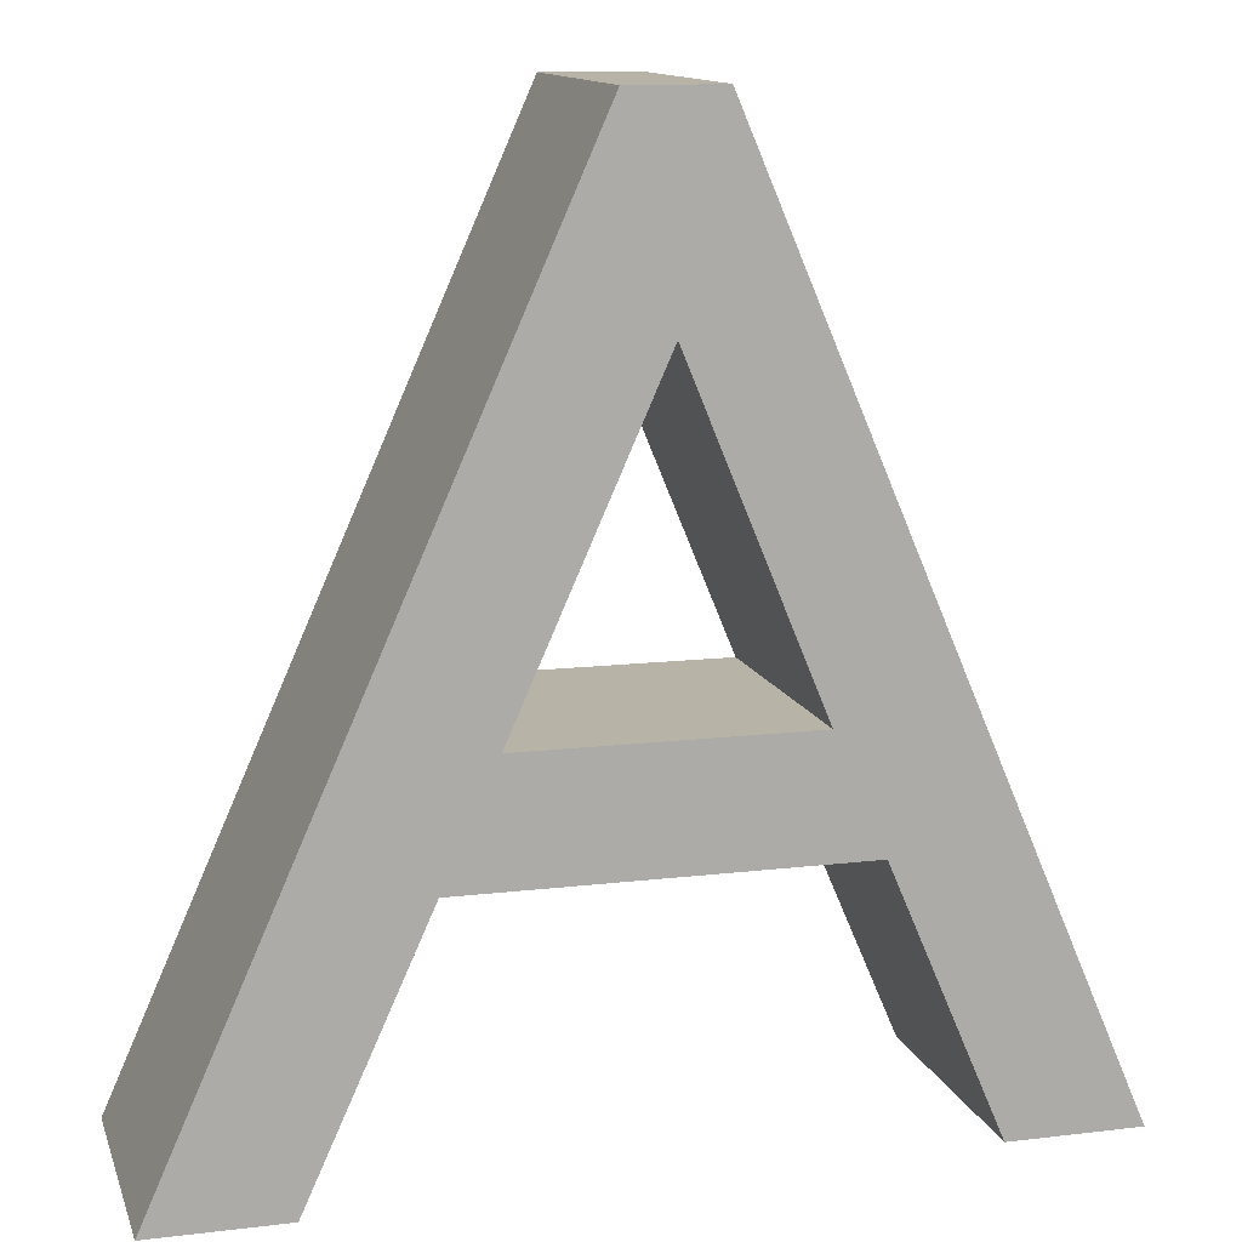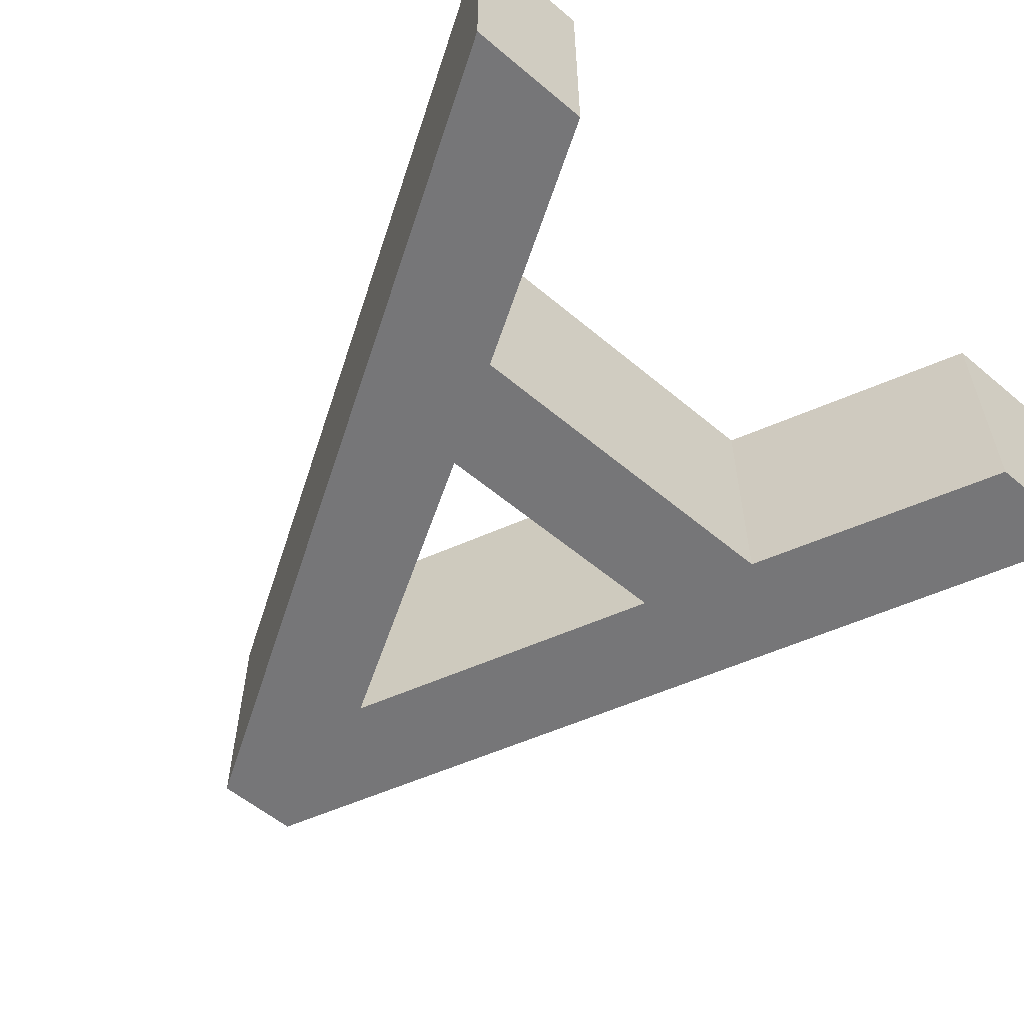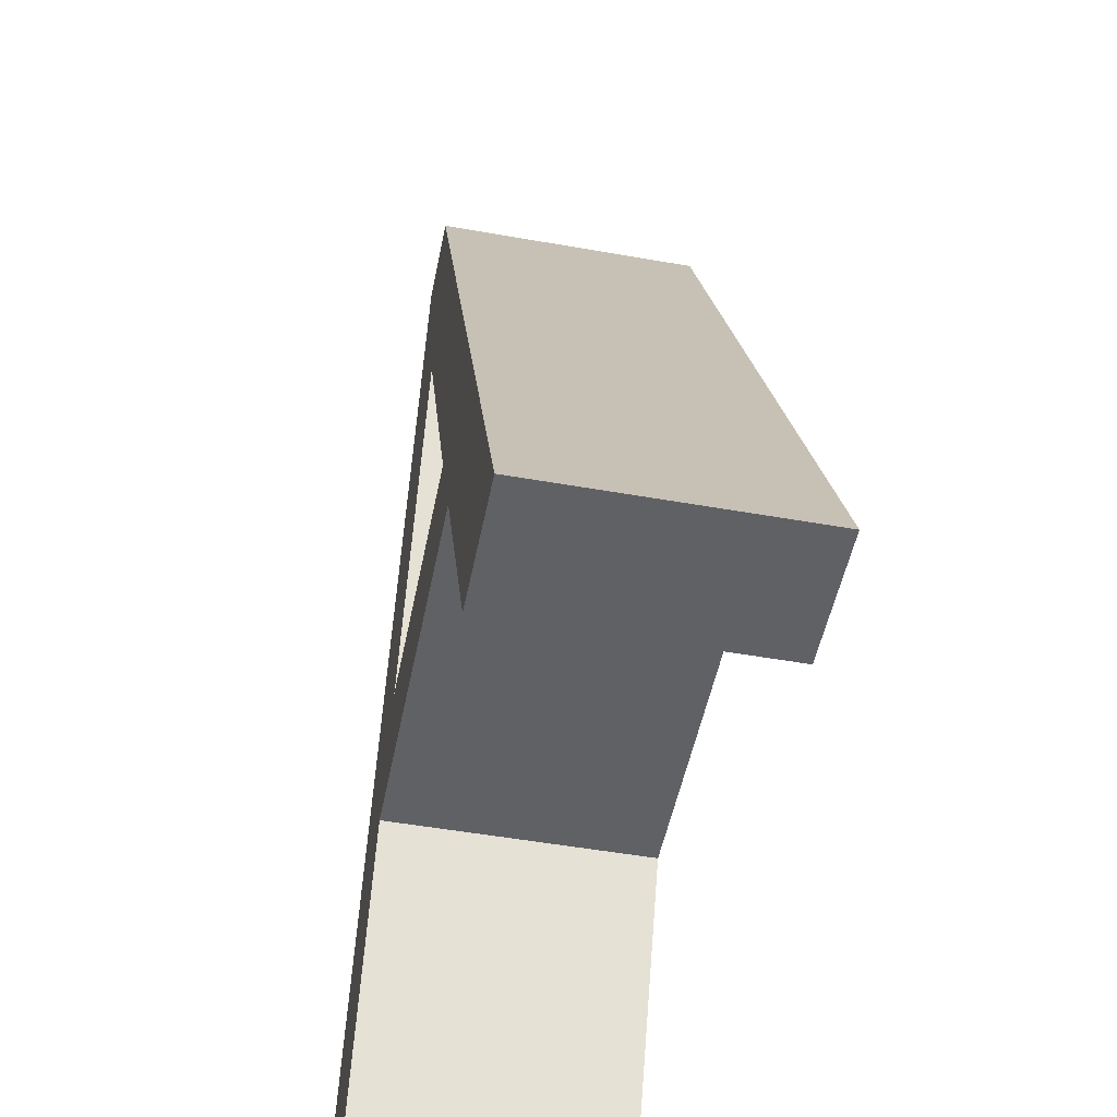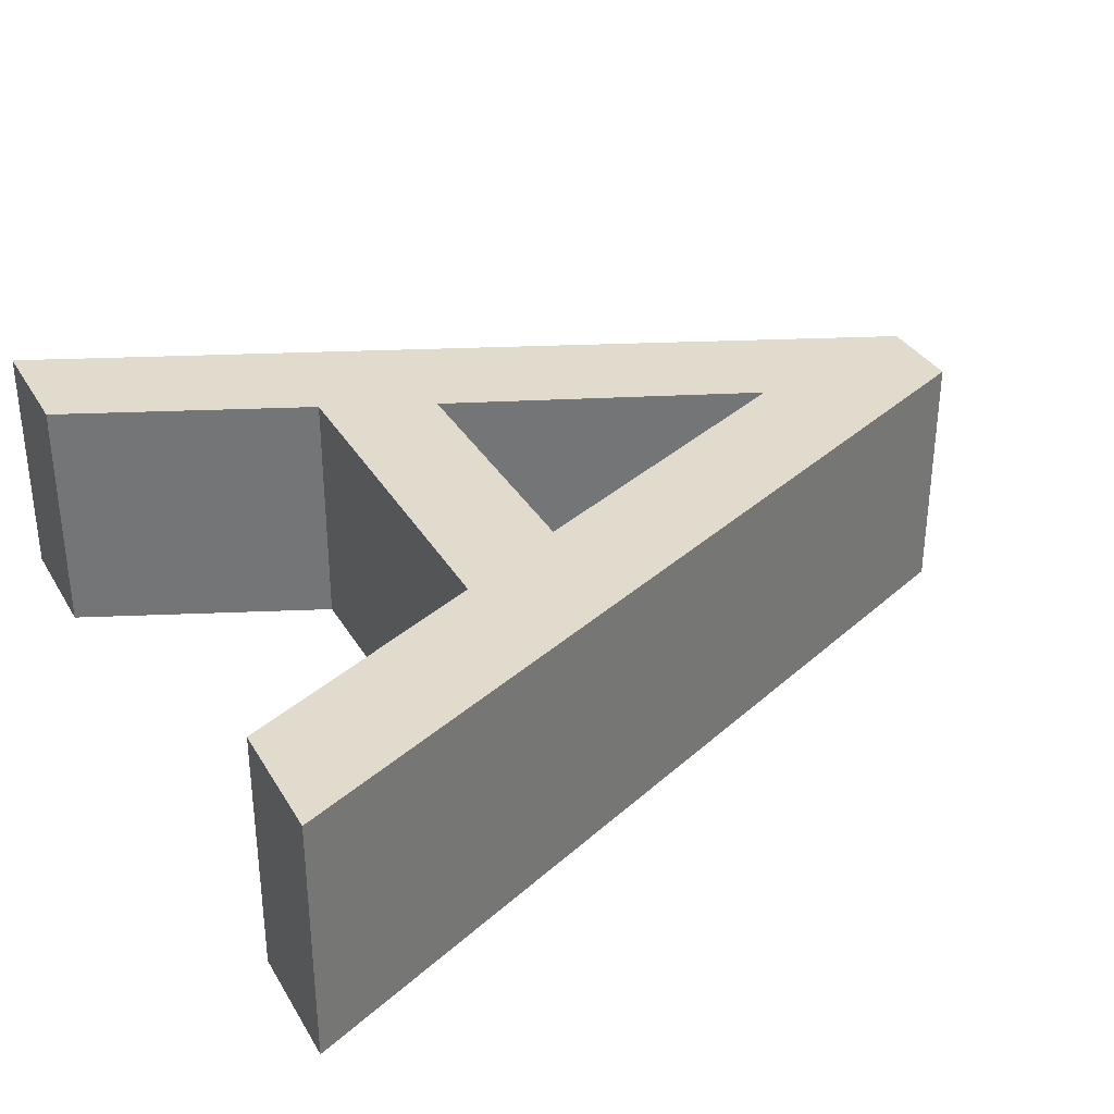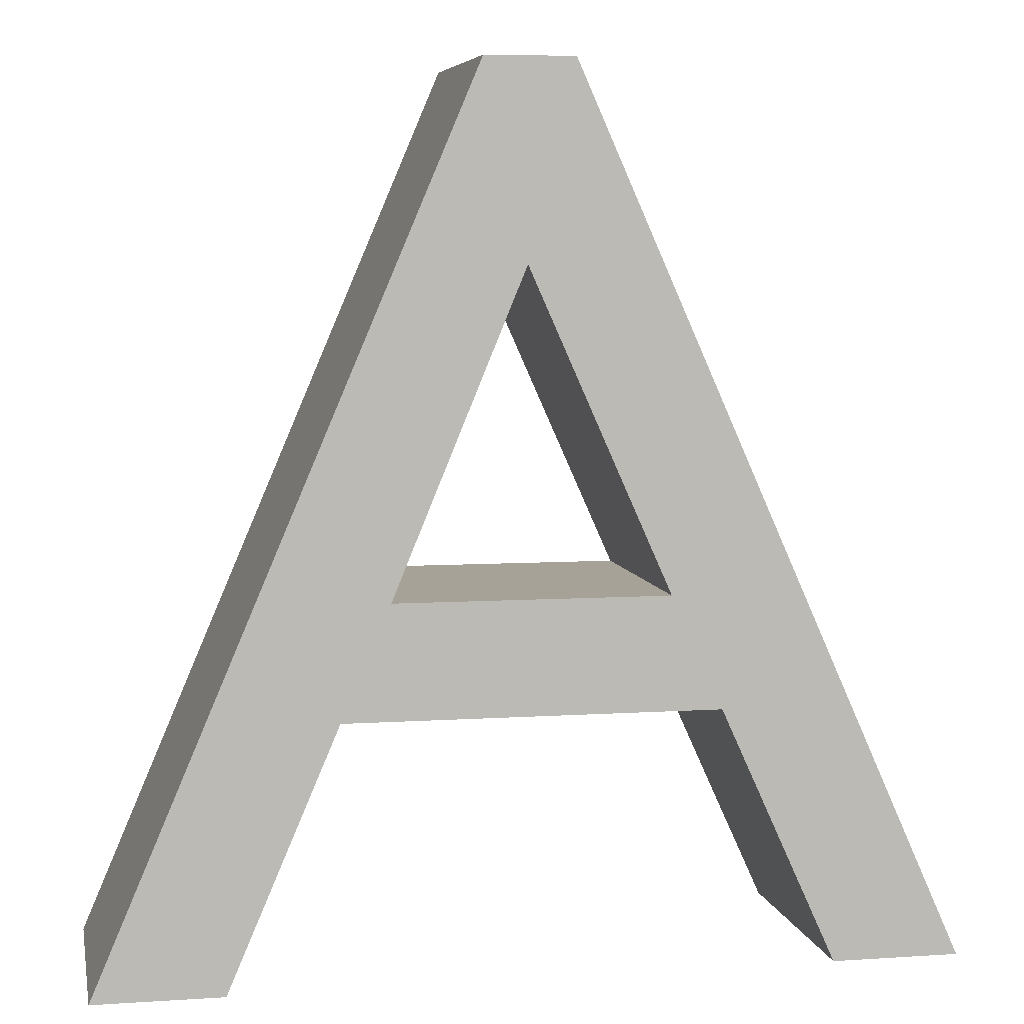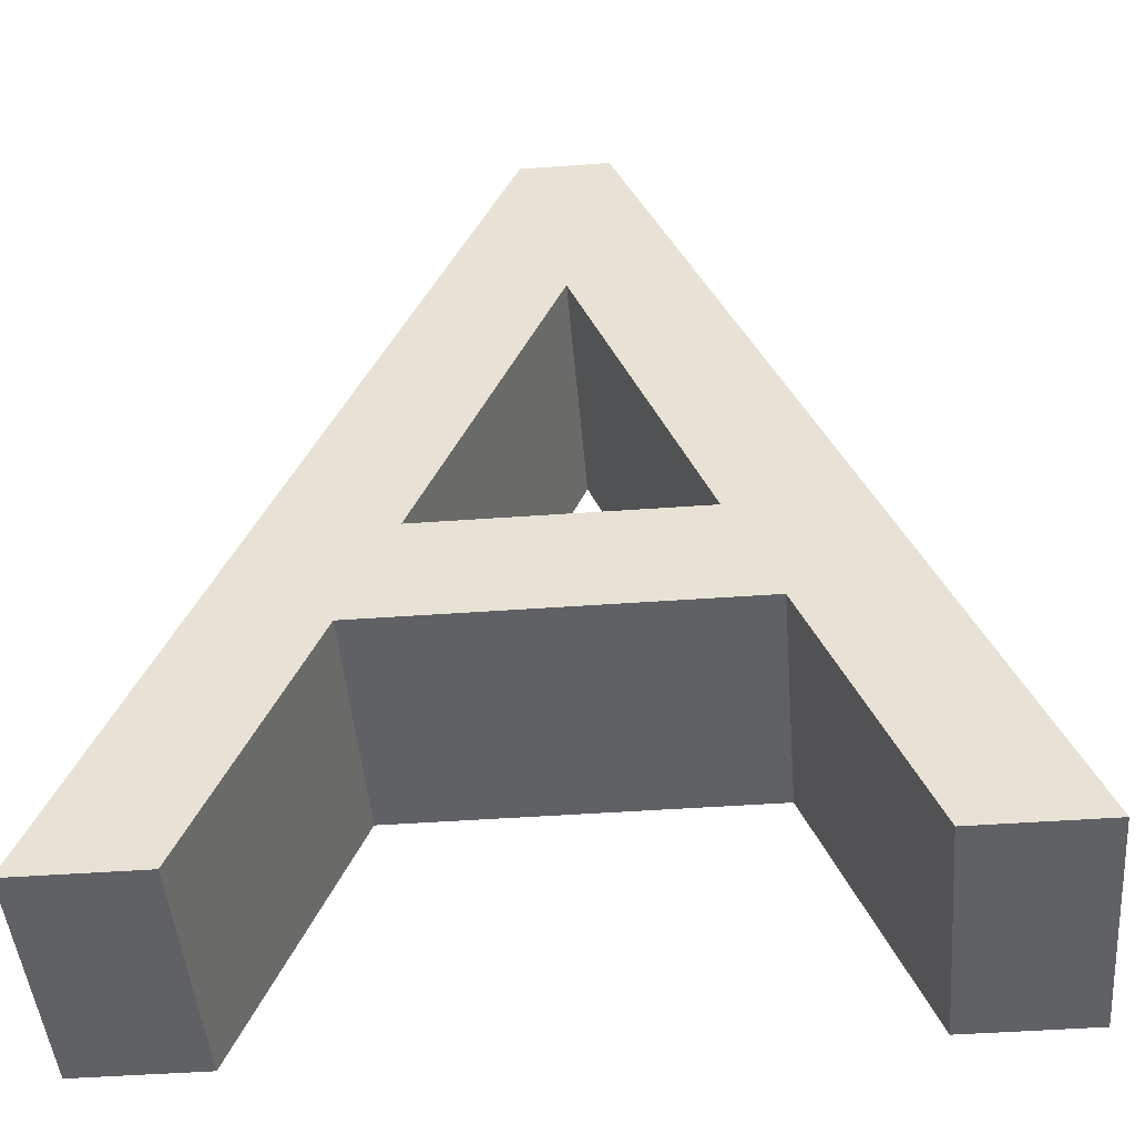
<metadata>
{"format":"obj","ext":"obj","renderer":"f3d","projection":"perspective","resolution":1024,"background":"white","views":[{"elev":12.8,"azim":-15.5,"up":"+Z"},{"elev":-56.9,"azim":138.8,"up":"+Y"},{"elev":-50.0,"azim":78.9,"up":"+Z"},{"elev":33.8,"azim":-116.4,"up":"+Y"},{"elev":6.5,"azim":169.0,"up":"+Z"},{"elev":-46.5,"azim":4.7,"up":"+Z"}]}
</metadata>
<code>
o Text.005
v -0.7603 0.1 -0.1255
v -0.6743 0.1 -0.3265
v -0.5743 0.1 -0.3265
v -0.8673 0.1 0.3595
v -0.9363 0.1 0.3595
v -1.01 0.1 -0.03745
v -0.9003 0.1 0.2095
v -0.7983 0.1 -0.03745
v -1.141 -0.1 -0.3265
v -0.7603 -0.1 -0.1255
v -0.6743 -0.1 -0.3265
v -0.5743 -0.1 -0.3265
v -1.01 -0.1 -0.03745
v -0.7983 -0.1 -0.03745
v -1.141 0.1 -0.3265
v -1.05 -0.1 -0.1255
v -1.05 0.1 -0.1255
v -0.8673 -0.1 0.3595
v -0.9363 -0.1 0.3595
v -1.241 -0.1 -0.3265
v -1.241 0.1 -0.3265
v -0.9003 -0.1 0.2095
f 3 5 4
f 3 7 5
f 7 21 5
f 3 8 7
f 6 21 7
f 3 1 8
f 1 6 8
f 1 17 6
f 17 21 6
f 3 2 1
f 15 21 17
f 12 18 19
f 12 19 22
f 22 19 20
f 12 22 14
f 13 22 20
f 12 14 10
f 10 14 13
f 10 13 16
f 16 13 20
f 12 10 11
f 9 16 20
f 17 9 15
f 1 16 17
f 2 10 1
f 3 11 2
f 4 12 3
f 5 18 4
f 21 19 5
f 15 20 21
f 7 13 6
f 8 22 7
f 6 14 8
f 17 16 9
f 1 10 16
f 2 11 10
f 3 12 11
f 4 18 12
f 5 19 18
f 21 20 19
f 15 9 20
f 7 22 13
f 8 14 22
f 6 13 14

</code>
